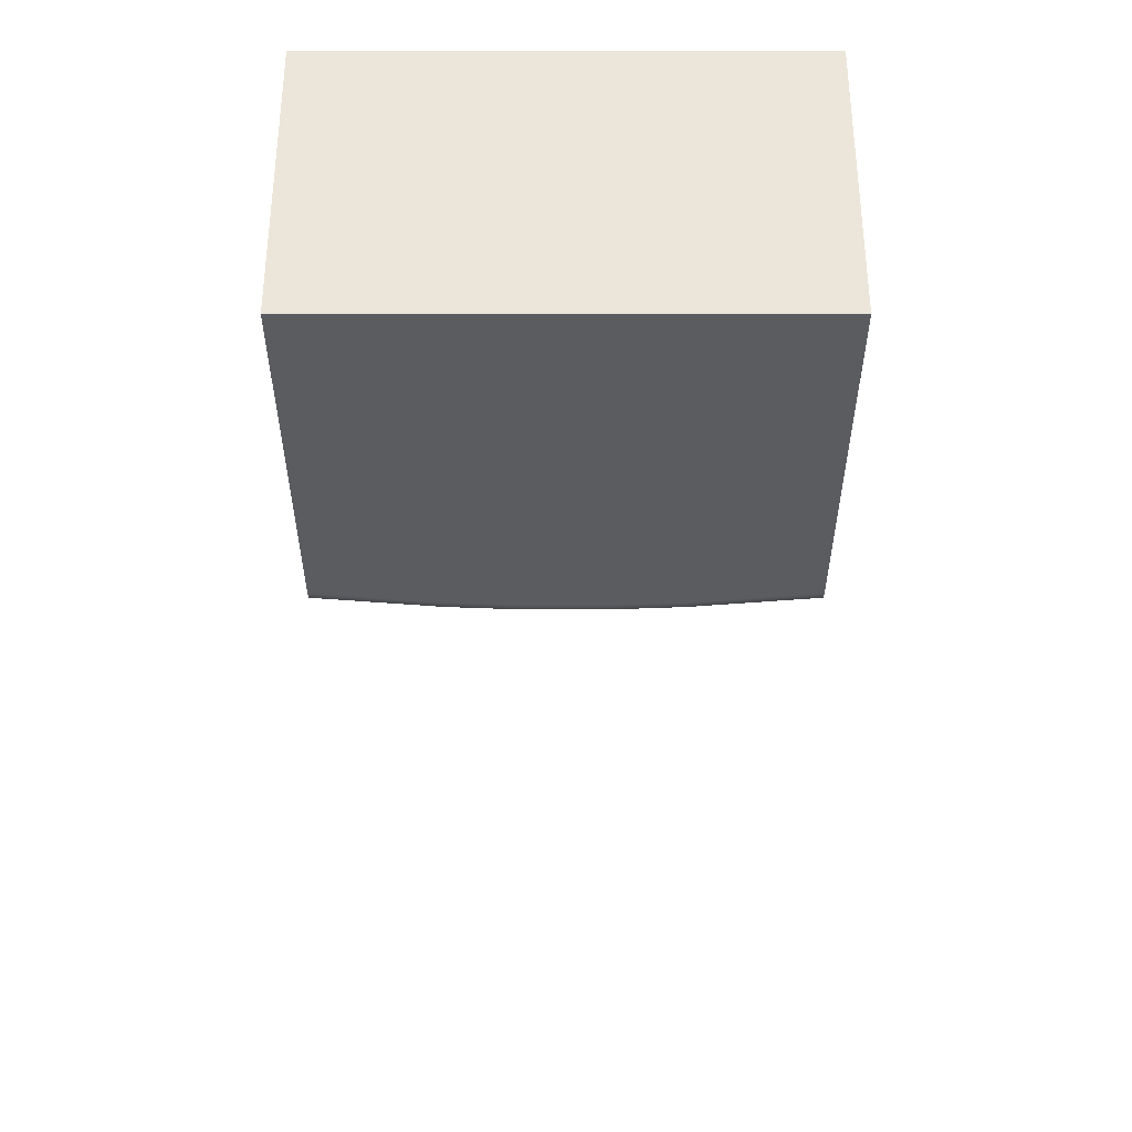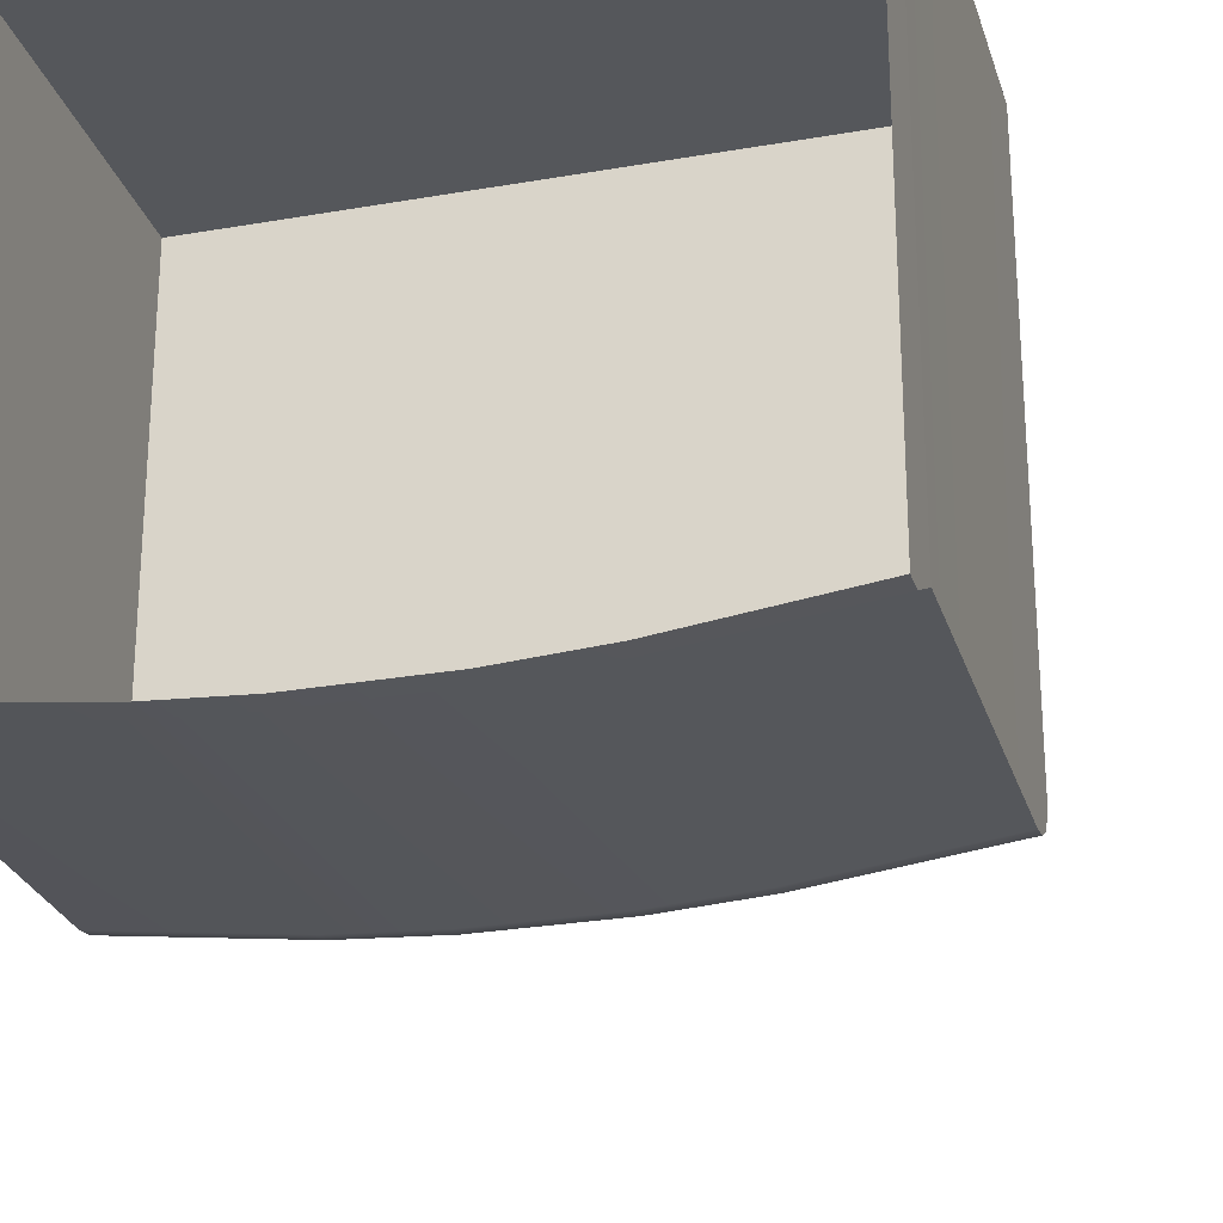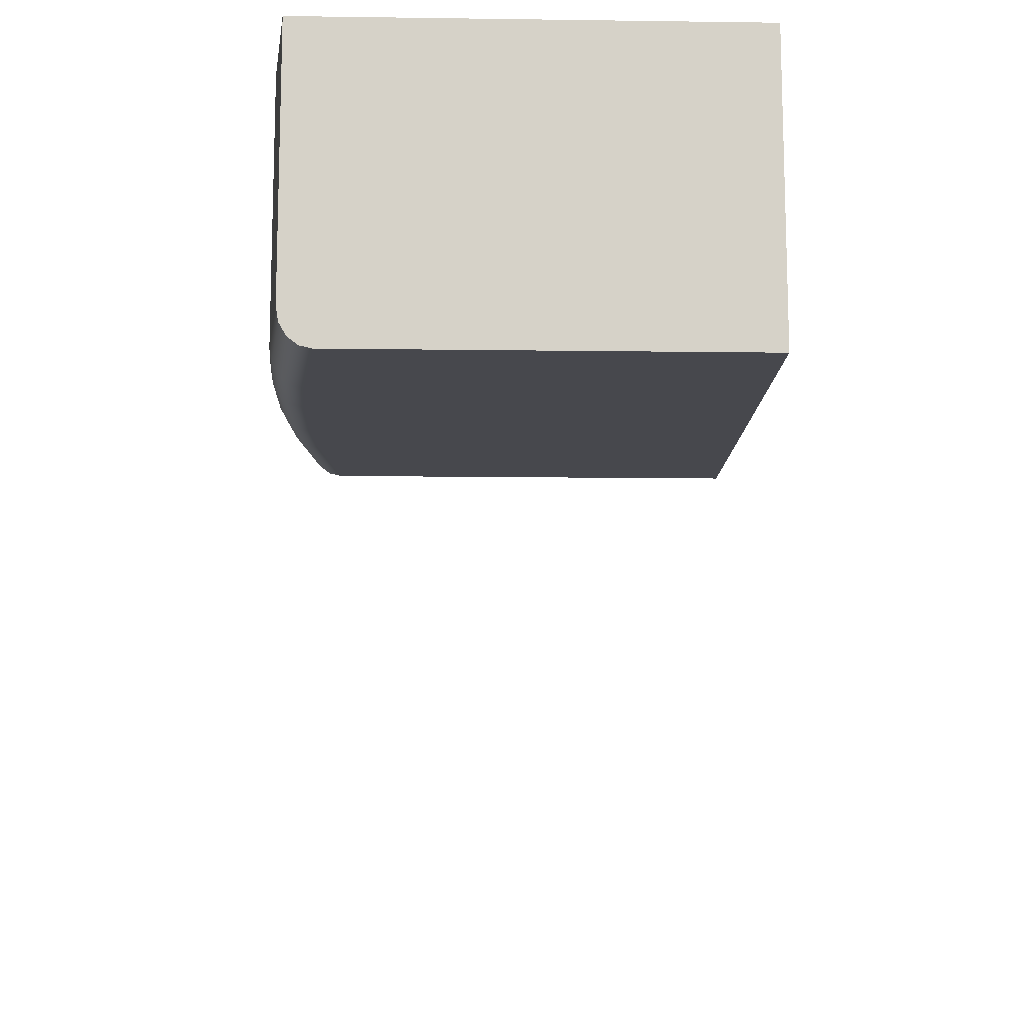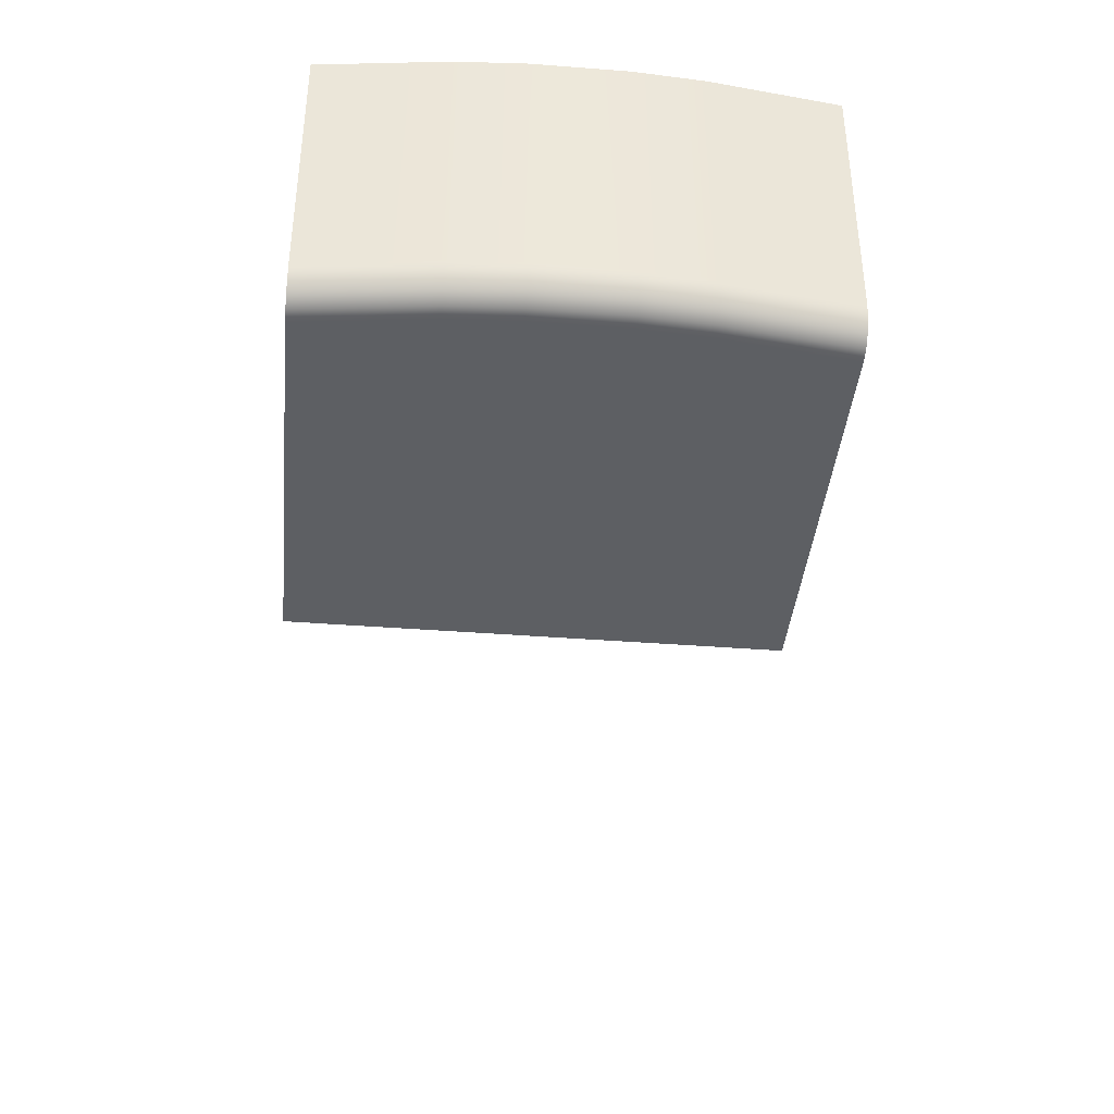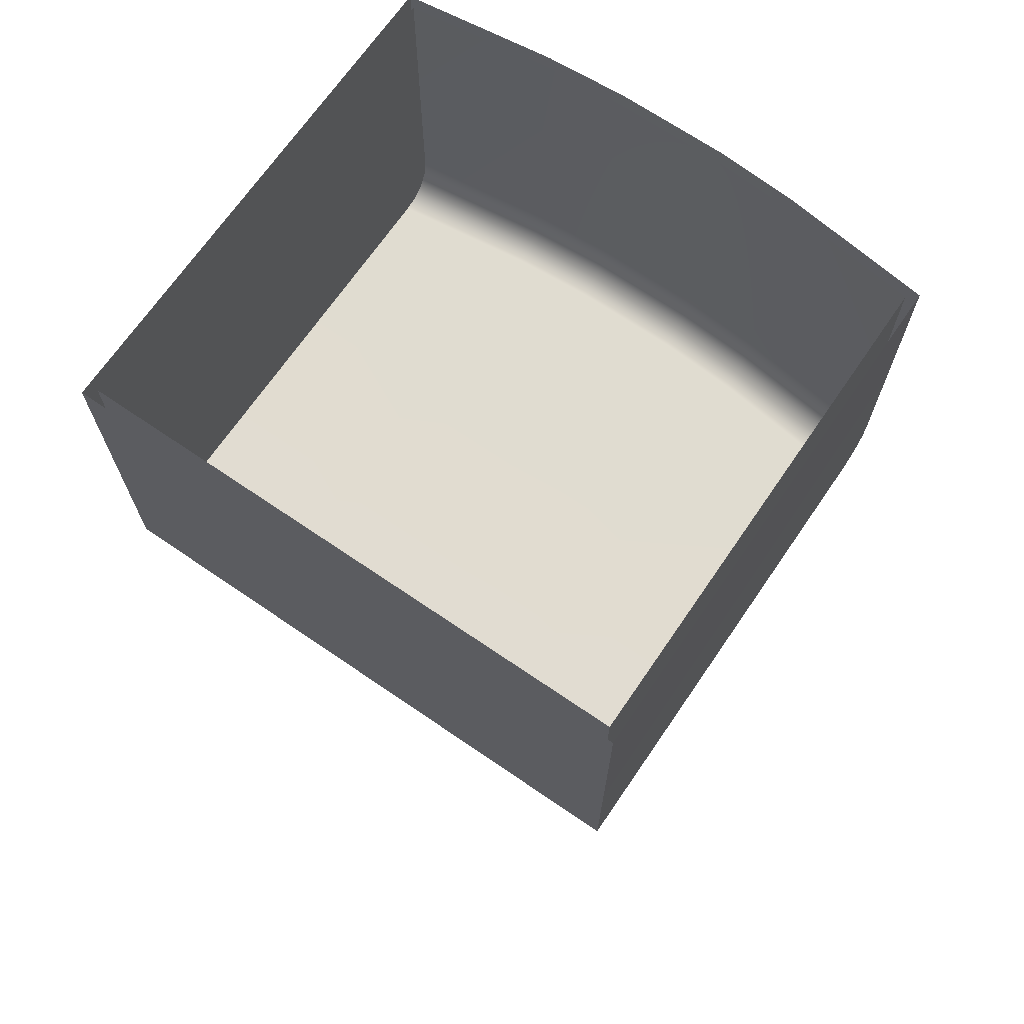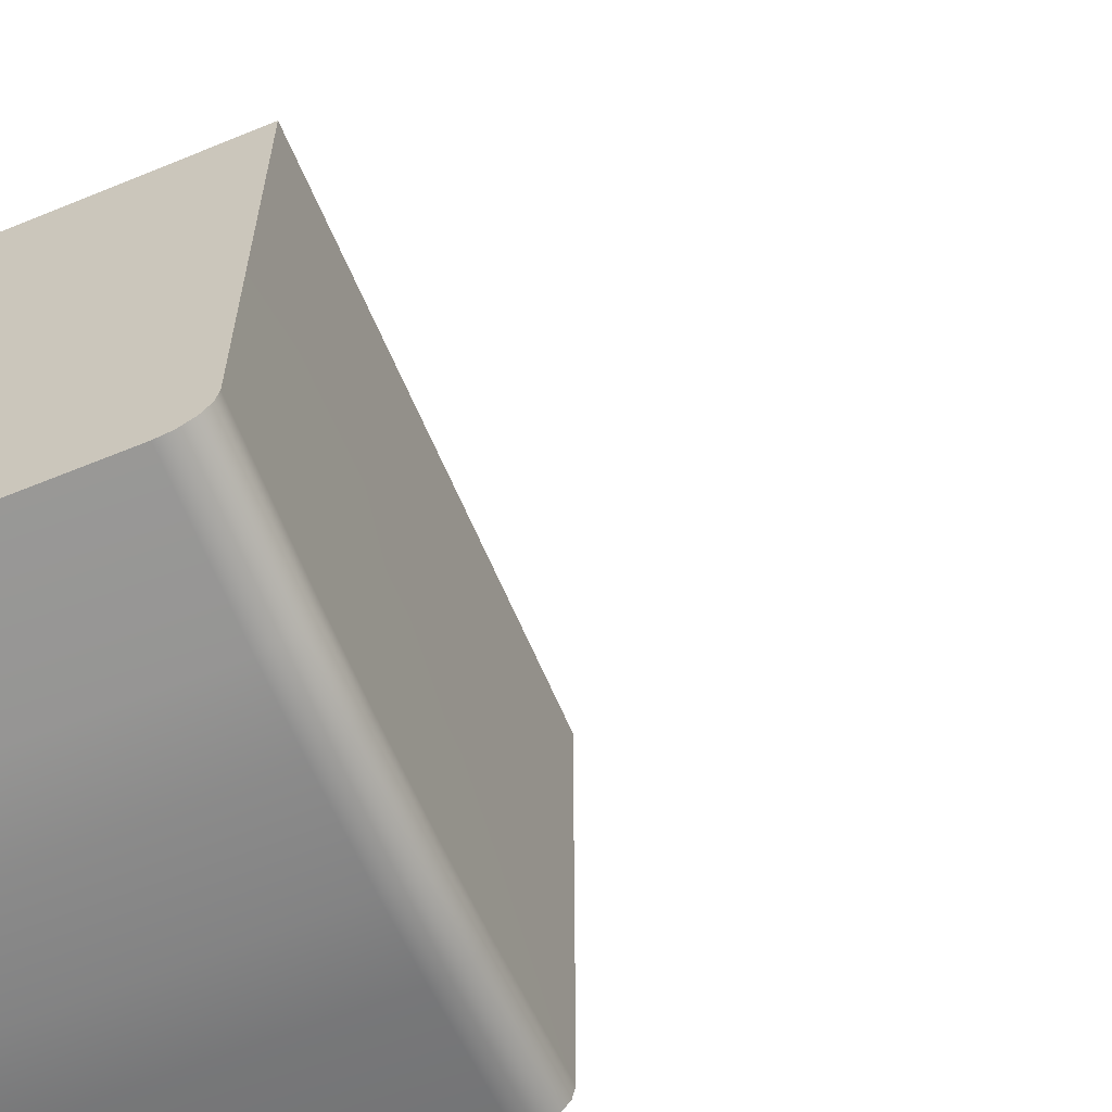
<metadata>
{"format":"obj","ext":"obj","renderer":"f3d","projection":"perspective","resolution":1024,"background":"white","views":[{"elev":-34.3,"azim":180.0,"up":"+Z"},{"elev":-26.4,"azim":15.5,"up":"+Y"},{"elev":-11.7,"azim":88.2,"up":"+Z"},{"elev":-39.9,"azim":-5.5,"up":"+Z"},{"elev":69.2,"azim":-145.6,"up":"+Z"},{"elev":-62.2,"azim":112.6,"up":"+Y"}]}
</metadata>
<code>
o FridgeDrawer1_23_FridgeDrawer1D5_1_GeomSubset_4
v -0.07076 0.02883 -0.8694
v -0.07075 0.02883 -0.8694
v -0.07076 0.02884 -0.8694
v -0.07075 0.02884 -0.8694
v -0.07076 0.02883 -0.8694
v -0.07075 0.02883 -0.8694
v -0.07076 0.02884 -0.8694
v -0.07075 0.02884 -0.8694
v -0.07076 0.02883 -0.8694
v -0.07075 0.02883 -0.8694
v -0.07076 0.02884 -0.8694
v -0.07075 0.02884 -0.8694
v -0.07076 0.02883 -0.8694
v -0.07075 0.02883 -0.8694
v -0.07076 0.02884 -0.8694
v -0.07075 0.02884 -0.8694
v -0.07076 0.02883 -0.8694
v -0.07075 0.02883 -0.8694
v -0.07076 0.02884 -0.8694
v -0.07075 0.02884 -0.8694
v -0.07076 0.02883 -0.8694
v -0.07075 0.02883 -0.8694
v -0.07076 0.02884 -0.8694
v -0.07075 0.02884 -0.8694
v -0.07076 0.02883 -0.8694
v -0.07075 0.02883 -0.8694
v -0.07076 0.02884 -0.8694
v -0.07075 0.02884 -0.8694
v -0.08193 0.1817 -0.1386
v 0.3715 0.1817 -0.1386
v -0.08193 -0.2223 -0.1386
v 0.3715 -0.2223 -0.1386
v 0.1016 0.1817 -0.1386
v 0.03682 0.1817 -0.1386
v 0.2528 0.1817 -0.1386
v 0.188 0.1817 -0.1386
v 0.1016 -0.2411 -0.1386
v 0.03707 -0.2371 -0.1386
v 0.2525 -0.2371 -0.1386
v 0.188 -0.2411 -0.1386
v 0.03682 0.1817 -0.4256
v -0.08193 0.1817 -0.4256
v 0.2528 0.1817 -0.4256
v 0.3715 0.1817 -0.4256
v 0.188 0.1817 -0.4256
v 0.1016 0.1817 -0.4256
v -0.07399 0.1739 -0.1386
v 0.3636 0.1739 -0.1386
v -0.07399 -0.2154 -0.1386
v 0.3636 -0.2154 -0.1386
v 0.1016 0.1739 -0.1386
v 0.03682 0.1739 -0.1386
v 0.2528 0.1739 -0.1386
v 0.188 0.1739 -0.1386
v 0.1019 -0.2333 -0.1386
v 0.03782 -0.2293 -0.1386
v 0.2518 -0.2293 -0.1386
v 0.1877 -0.2333 -0.1386
v -0.07399 0.1739 -0.4169
v 0.3636 0.1739 -0.4169
v 0.1016 0.1739 -0.4169
v 0.03682 0.1739 -0.4169
v 0.2528 0.1739 -0.4169
v 0.188 0.1739 -0.4169
v -0.08193 0.1817 -0.1467
v 0.03682 0.1817 -0.1467
v -0.08193 -0.2223 -0.1467
v 0.03707 -0.2371 -0.1467
v 0.3715 -0.2223 -0.1467
v 0.2525 -0.2371 -0.1467
v 0.3715 0.1817 -0.1467
v 0.2528 0.1817 -0.1467
v 0.188 -0.2411 -0.1467
v 0.1016 -0.2411 -0.1467
v 0.1016 0.1817 -0.1467
v 0.188 0.1817 -0.1467
v 0.1877 -0.2333 -0.1467
v 0.2518 -0.2293 -0.1467
v 0.3636 -0.2154 -0.1467
v 0.3636 0.1739 -0.1467
v 0.2528 0.1739 -0.1467
v 0.188 0.1739 -0.1467
v 0.1016 0.1739 -0.1467
v 0.03682 0.1739 -0.1467
v -0.07399 0.1739 -0.1467
v -0.07399 -0.2154 -0.1467
v 0.03782 -0.2293 -0.1467
v 0.1019 -0.2333 -0.1467
v -0.08302 0.1828 -0.1403
v 0.3726 0.1828 -0.1403
v -0.08302 -0.2233 -0.1403
v 0.3726 -0.2233 -0.1403
v 0.1016 0.1828 -0.1403
v 0.03682 0.1828 -0.1403
v 0.2528 0.1828 -0.1403
v 0.188 0.1828 -0.1403
v 0.1016 -0.2422 -0.1403
v 0.03697 -0.2382 -0.1403
v 0.2526 -0.2382 -0.1403
v 0.188 -0.2422 -0.1403
v -0.08302 0.1828 -0.1451
v 0.03682 0.1828 -0.1451
v -0.08302 -0.2233 -0.1451
v 0.03697 -0.2382 -0.1451
v 0.3726 -0.2233 -0.1451
v 0.2526 -0.2382 -0.1451
v 0.3726 0.1828 -0.1451
v 0.2528 0.1828 -0.1451
v 0.188 -0.2422 -0.1451
v 0.1016 -0.2422 -0.1451
v 0.1016 0.1828 -0.1451
v 0.188 0.1828 -0.1451
v 0.03707 -0.2371 -0.3912
v 0.03706 -0.2076 -0.4256
v -0.08193 -0.2223 -0.3912
v -0.08193 -0.1929 -0.4256
v 0.2526 -0.2076 -0.4256
v 0.2525 -0.2371 -0.3912
v 0.3715 -0.1929 -0.4256
v 0.3715 -0.2223 -0.3912
v 0.1016 -0.2116 -0.4256
v 0.1016 -0.2411 -0.3912
v 0.188 -0.2411 -0.3912
v 0.188 -0.2116 -0.4256
v -0.07399 -0.186 -0.4169
v -0.07399 -0.2154 -0.3825
v 0.3636 -0.2154 -0.3825
v 0.3636 -0.186 -0.4169
v 0.1019 -0.2038 -0.4169
v 0.1019 -0.2333 -0.3825
v 0.03782 -0.2293 -0.3825
v 0.03775 -0.1998 -0.4169
v 0.2519 -0.1998 -0.4169
v 0.2518 -0.2293 -0.3825
v 0.1877 -0.2038 -0.4169
v 0.1877 -0.2333 -0.3825
v 0.2525 -0.2189 -0.4229
v 0.188 -0.2229 -0.4229
v 0.2525 -0.2285 -0.4155
v 0.188 -0.2325 -0.4155
v 0.2525 -0.2349 -0.4043
v 0.188 -0.2388 -0.4043
v 0.1016 -0.2229 -0.4229
v 0.03706 -0.2189 -0.4229
v 0.1016 -0.2325 -0.4155
v 0.03707 -0.2285 -0.4155
v 0.1016 -0.2388 -0.4043
v 0.03707 -0.2349 -0.4043
v 0.3715 -0.2041 -0.4229
v 0.3715 -0.2137 -0.4155
v 0.3715 -0.2201 -0.4043
v -0.08193 -0.2041 -0.4229
v -0.08193 -0.2137 -0.4155
v -0.08193 -0.2201 -0.4043
v -0.07399 -0.1972 -0.4143
v 0.03777 -0.2111 -0.4143
v -0.07399 -0.2068 -0.4069
v 0.0378 -0.2207 -0.4069
v -0.07399 -0.2132 -0.3957
v 0.03781 -0.2271 -0.3957
v 0.2518 -0.2111 -0.4143
v 0.3636 -0.1972 -0.4143
v 0.2518 -0.2207 -0.4069
v 0.3636 -0.2068 -0.4069
v 0.2518 -0.2271 -0.3957
v 0.3636 -0.2132 -0.3957
v 0.1019 -0.2151 -0.4143
v 0.1877 -0.2151 -0.4143
v 0.1019 -0.2246 -0.4069
v 0.1877 -0.2246 -0.4069
v 0.1019 -0.231 -0.3957
v 0.1877 -0.231 -0.3957
f 17 18 20 19
f 136 130 88 77
f 131 87 88 130
f 131 126 86 87
f 126 159 157 155 125 59 85 86
f 60 128 162 164 166 127 79 80
f 134 78 79 127
f 134 136 77 78
f 123 118 70 73
f 74 68 113 122
f 122 123 73 74
f 66 41 42 65
f 120 151 150 149 119 44 71 69
f 118 120 69 70
f 115 113 68 67
f 42 116 152 153 154 115 67 65
f 71 44 43 72
f 135 133 63 64
f 76 45 46 75
f 75 46 41 66
f 62 132 129 61
f 61 129 135 64
f 72 43 45 76
f 128 60 63 133
f 62 59 125 132
f 116 42 41 114
f 81 63 60 80
f 82 64 63 81
f 83 61 64 82
f 84 62 61 83
f 85 59 62 84
f 44 119 117 43
f 46 45 124 121
f 121 114 41 46
f 45 43 117 124
f 124 117 137 138
f 138 137 139 140
f 140 139 141 142
f 142 141 118 123
f 114 121 143 144
f 144 143 145 146
f 146 145 147 148
f 148 147 122 113
f 121 124 138 143
f 143 138 140 145
f 145 140 142 147
f 147 142 123 122
f 117 119 149 137
f 137 149 150 139
f 139 150 151 141
f 141 151 120 118
f 116 114 144 152
f 152 144 146 153
f 153 146 148 154
f 154 148 113 115
f 132 125 155 156
f 156 155 157 158
f 158 157 159 160
f 160 159 126 131
f 128 133 161 162
f 162 161 163 164
f 164 163 165 166
f 166 165 134 127
f 135 129 167 168
f 168 167 169 170
f 170 169 171 172
f 172 171 130 136
f 129 132 156 167
f 167 156 158 169
f 169 158 160 171
f 171 160 131 130
f 133 135 168 161
f 161 168 170 163
f 163 170 172 165
f 165 172 136 134

</code>
